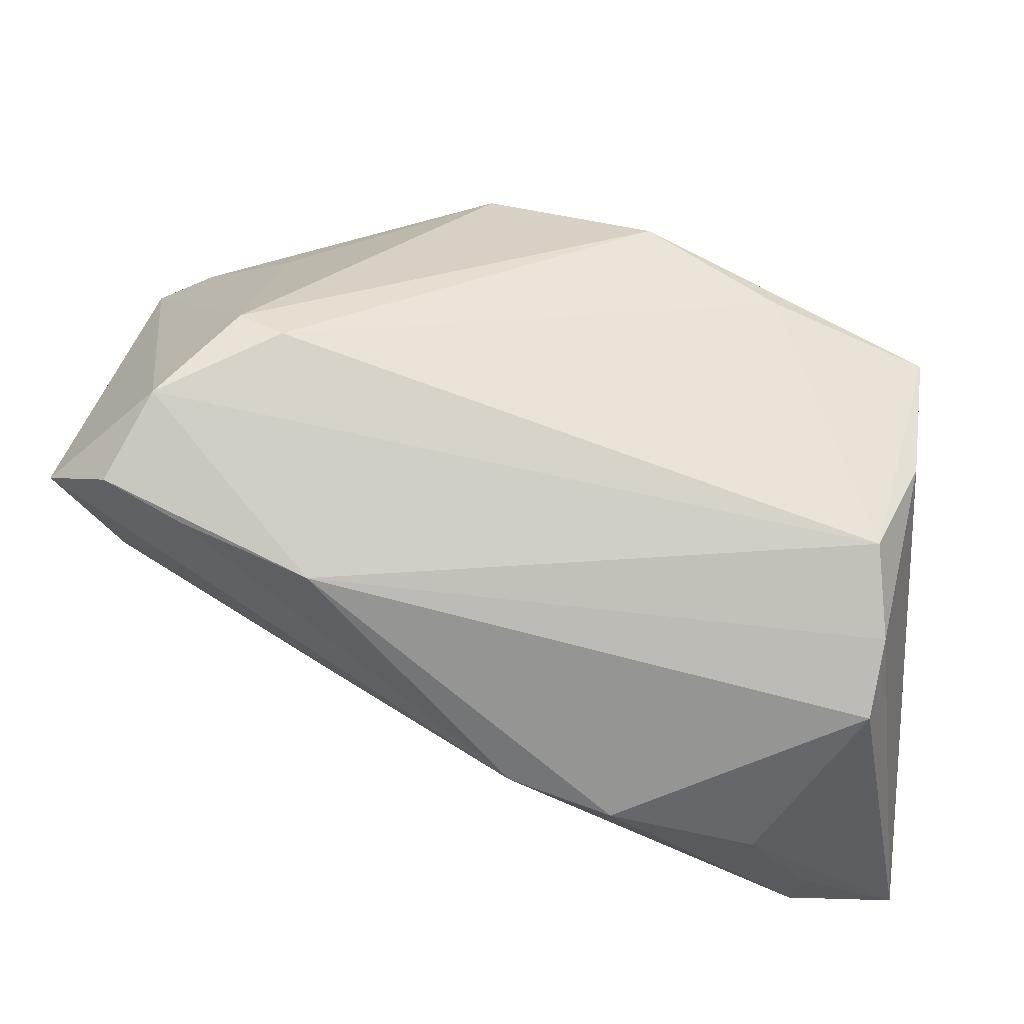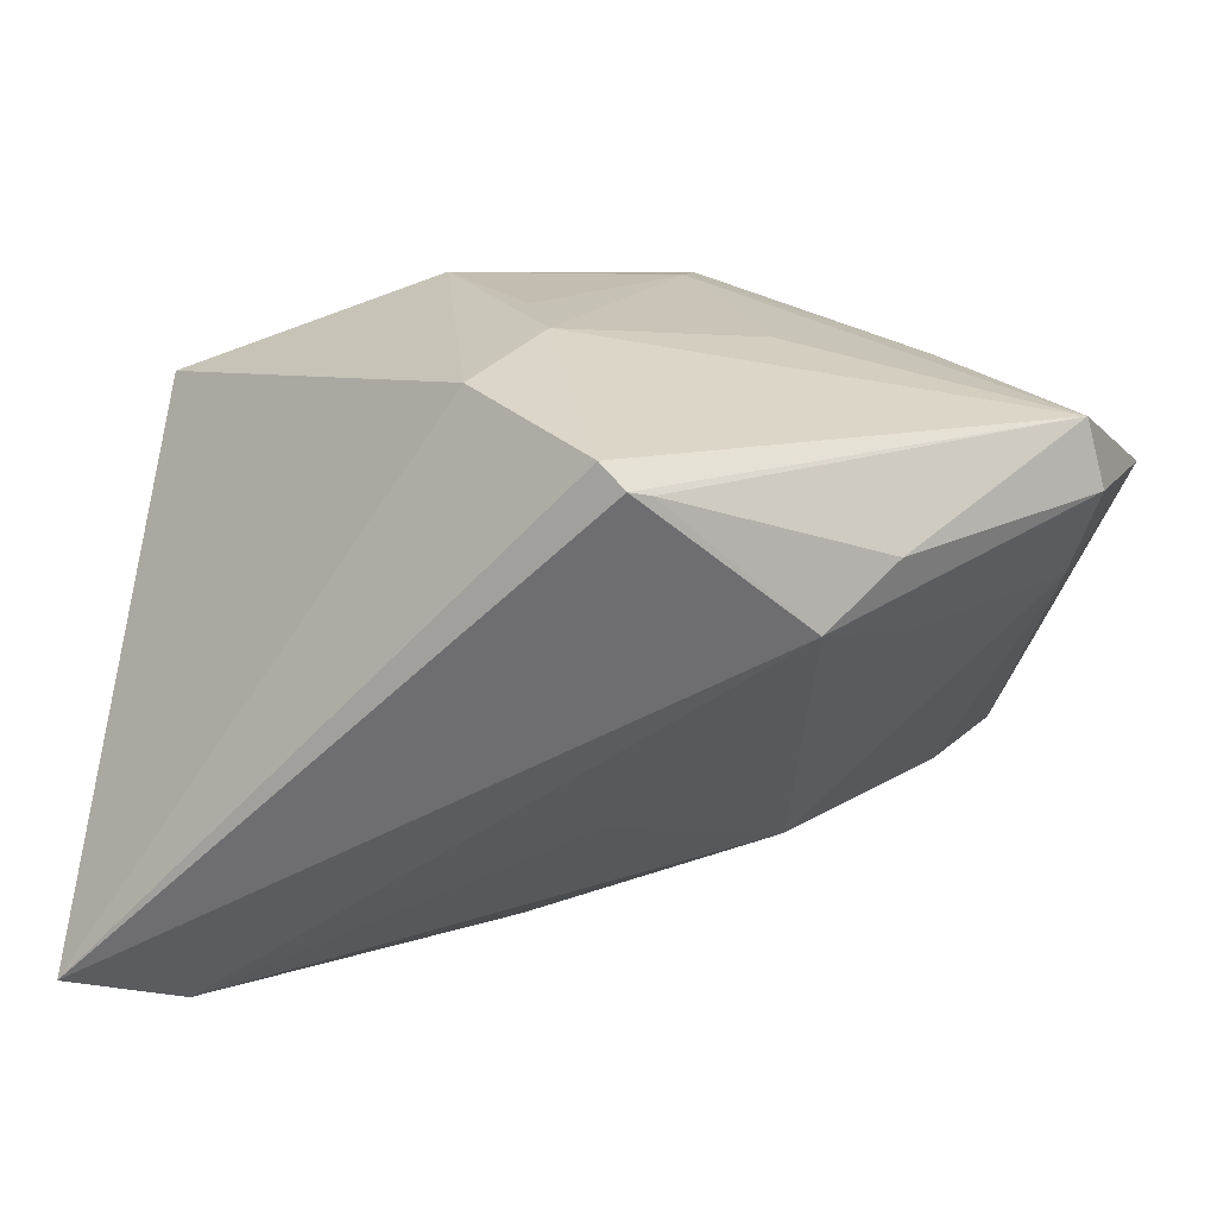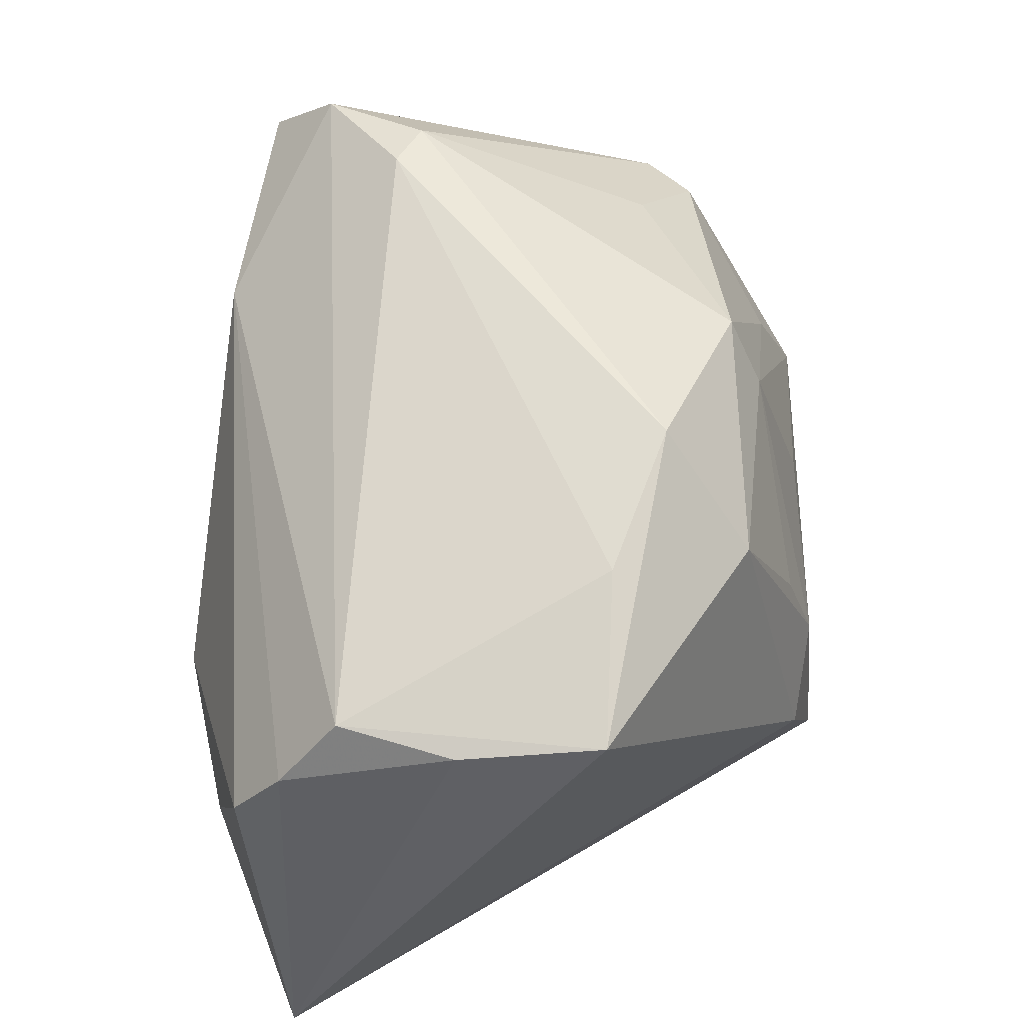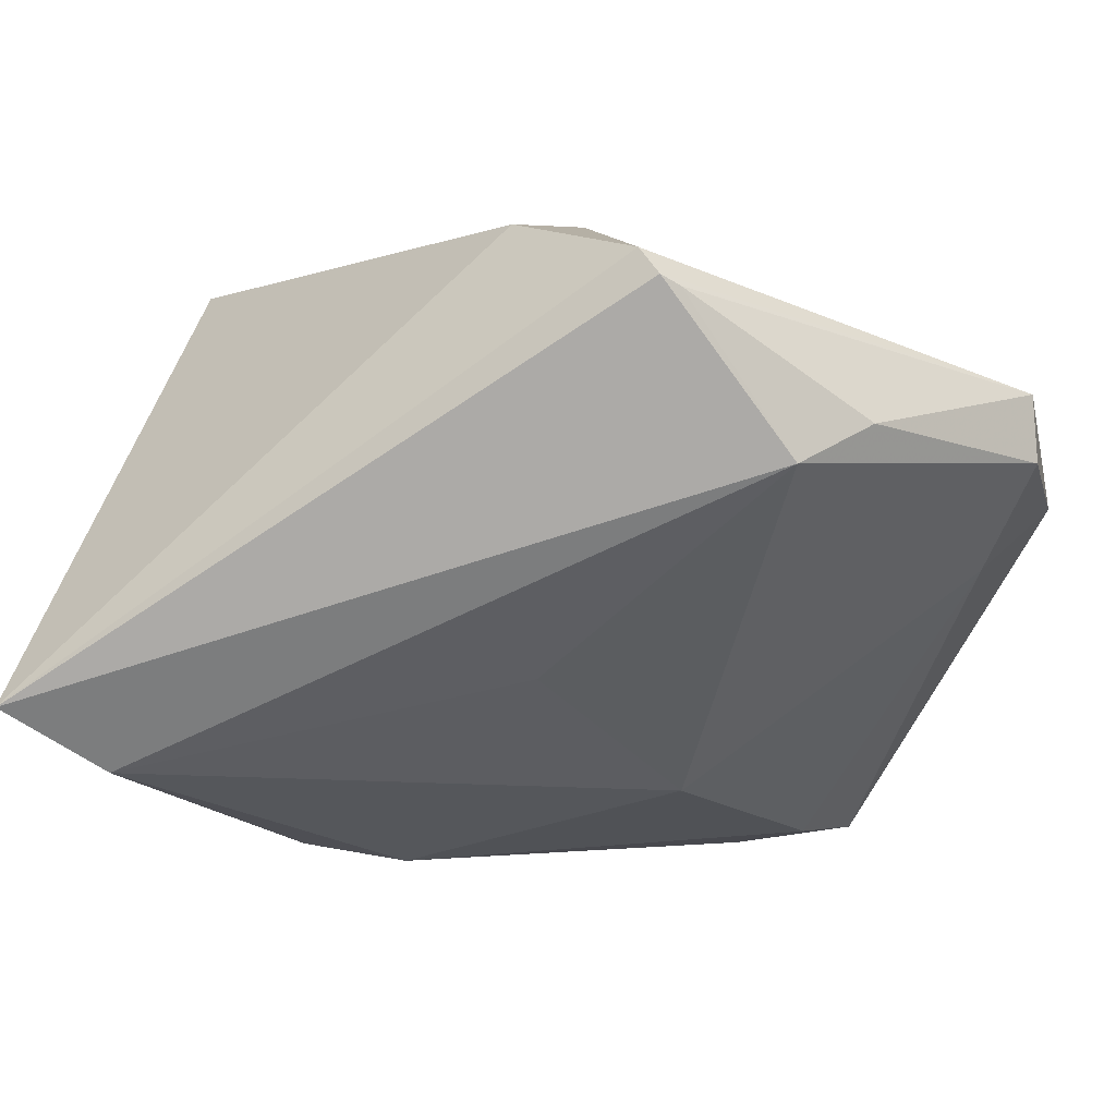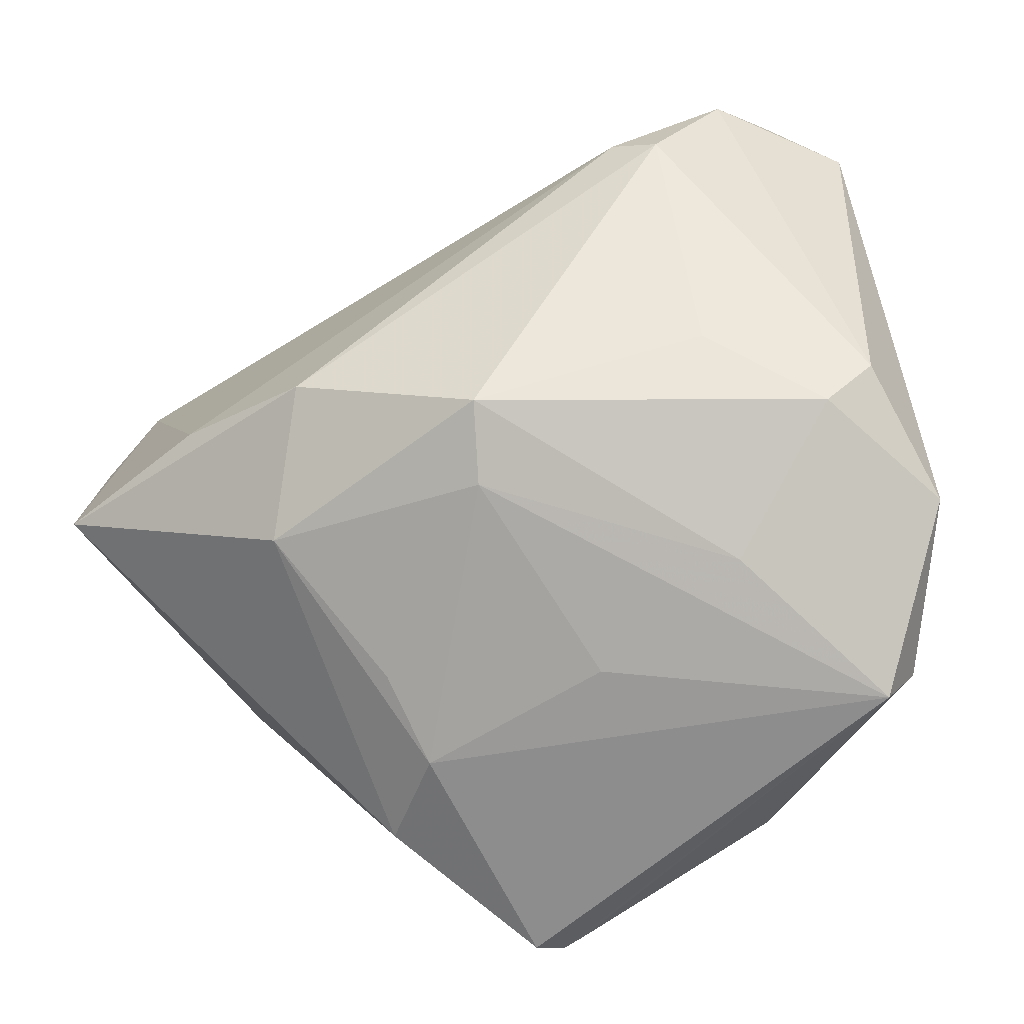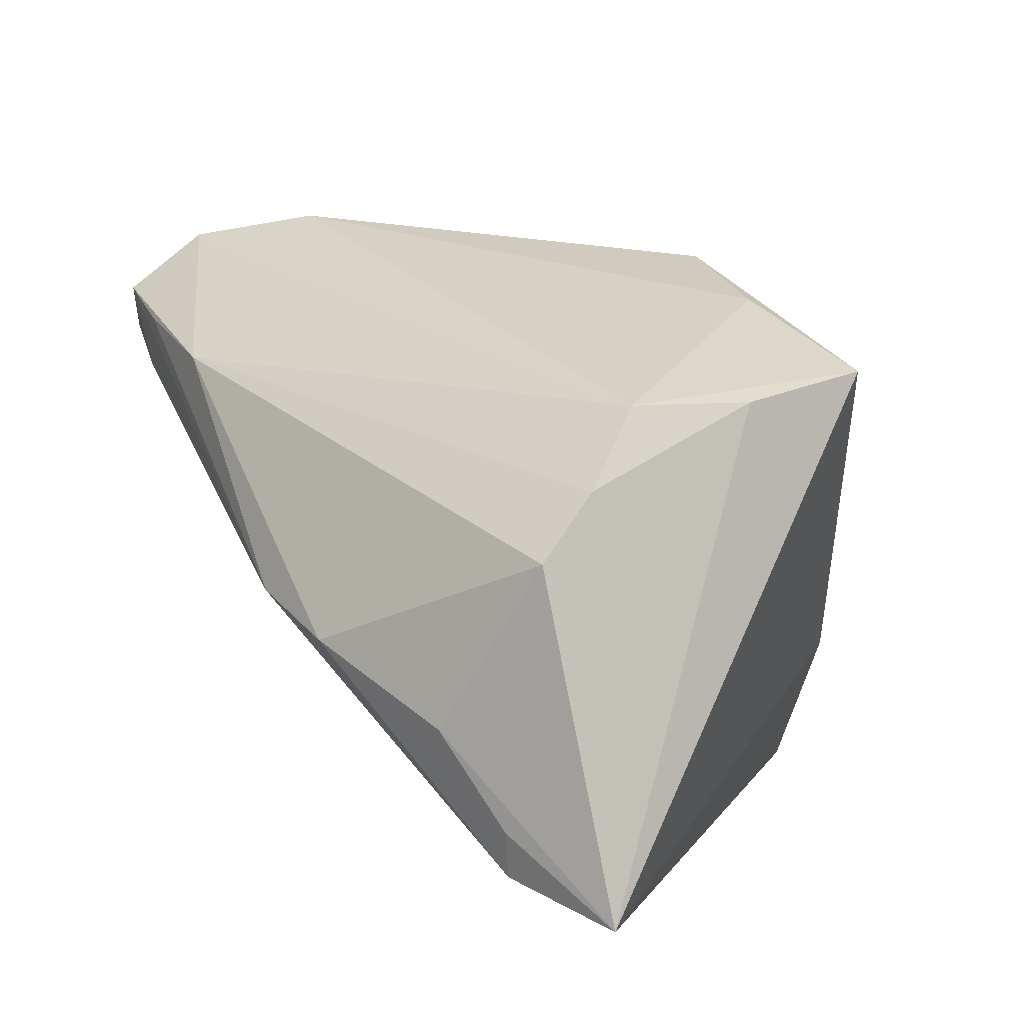
<metadata>
{"format":"obj","ext":"obj","renderer":"f3d","projection":"perspective","resolution":1024,"background":"white","views":[{"elev":42.3,"azim":-175.1,"up":"+Z"},{"elev":-54.4,"azim":-10.2,"up":"+Z"},{"elev":50.1,"azim":-91.0,"up":"+Z"},{"elev":-76.1,"azim":-22.6,"up":"+Z"},{"elev":-60.3,"azim":17.7,"up":"+Y"},{"elev":6.5,"azim":-129.7,"up":"+Z"}]}
</metadata>
<code>
v -0.04762 0.008157 0.01767
v -0.0188 -0.03502 -0.01741
v -0.0485 -0.008245 0.02052
v 0.04937 -0.0184 0.01723
v -0.04283 0.02132 0.01759
v 0.04472 0.03079 0.02924
v 0.02975 -0.03302 0.005803
v -0.03078 0.03823 -0.01739
v -0.01106 -0.03669 -0.007531
v 0.02406 0.01819 -0.01197
v -0.03777 0.03464 -0.02798
v 0.00434 -0.02919 0.0217
v 0.006424 -0.02533 0.03004
v -0.04299 0.03394 0.001534
v 0.02156 0.03603 0.02093
v -0.001448 0.04091 -0.005165
v -0.02079 -0.02593 0.02016
v 0.04147 -0.03928 -0.01281
v -0.001445 -0.03792 -0.03651
v 0.01131 -0.03627 -0.00165
v 0.01654 -0.02594 -0.0371
v 0.04373 -0.02352 0.01726
v 0.02321 -0.03196 -0.03122
v 0.04574 -0.01829 -0.008665
v 0.02745 -0.01997 -0.02535
v 0.03994 0.02341 0.03627
v -0.02999 -0.009435 0.02831
v -0.01271 -0.03313 0.003043
v -0.04972 0.02955 -0.0371
v 0.03928 0.03129 0.01932
v 0.05282 0.02518 0.02395
v 0.05282 -0.02617 0.002488
v 0.001842 0.007642 -0.02828
v -0.04423 0.02817 0.0089
v 0.03187 0.01176 0.03856
v 0.04525 0.02521 0.0144
v -0.003874 -0.03829 -0.0371
v 0.03594 0.03297 0.02537
v -0.01401 -0.01612 0.03342
v -0.03648 0.03315 -0.03338
v -0.006759 -0.03969 -0.03494
v -0.01356 0.04188 -0.009373
v 0.04463 -0.03274 -0.01535
v 0.03206 -0.0162 0.02556
v 0.02654 0.0148 0.03868
f 29 3 1
f 1 3 5
f 26 4 31
f 5 45 26
f 33 10 21
f 18 22 7
f 7 22 13
f 13 22 44
f 29 21 37
f 5 3 27
f 3 39 27
f 27 45 5
f 27 39 45
f 40 16 10
f 40 21 29
f 10 33 40
f 40 33 21
f 6 26 31
f 16 40 42
f 4 22 32
f 31 4 32
f 32 22 18
f 32 24 31
f 18 43 32
f 43 24 32
f 31 24 36
f 36 24 10
f 10 16 36
f 25 43 21
f 25 24 43
f 21 10 25
f 10 24 25
f 35 26 45
f 13 44 35
f 4 26 35
f 35 39 13
f 45 39 35
f 35 22 4
f 35 44 22
f 23 43 18
f 21 43 23
f 29 8 11
f 11 40 29
f 8 42 11
f 11 42 40
f 30 6 31
f 16 6 30
f 31 36 30
f 30 36 16
f 5 26 15
f 26 6 15
f 16 42 15
f 19 37 21
f 21 23 19
f 18 37 19
f 19 23 18
f 20 9 18
f 41 37 18
f 18 9 41
f 29 37 41
f 14 15 42
f 14 42 8
f 14 8 29
f 38 6 16
f 16 15 38
f 38 15 6
f 2 41 9
f 2 3 29
f 29 41 2
f 12 20 18
f 9 20 12
f 12 28 9
f 18 7 12
f 12 7 13
f 5 15 34
f 15 14 34
f 34 1 5
f 29 1 34
f 34 14 29
f 9 28 17
f 17 2 9
f 3 2 17
f 17 39 3
f 28 12 17
f 13 39 17
f 17 12 13

</code>
